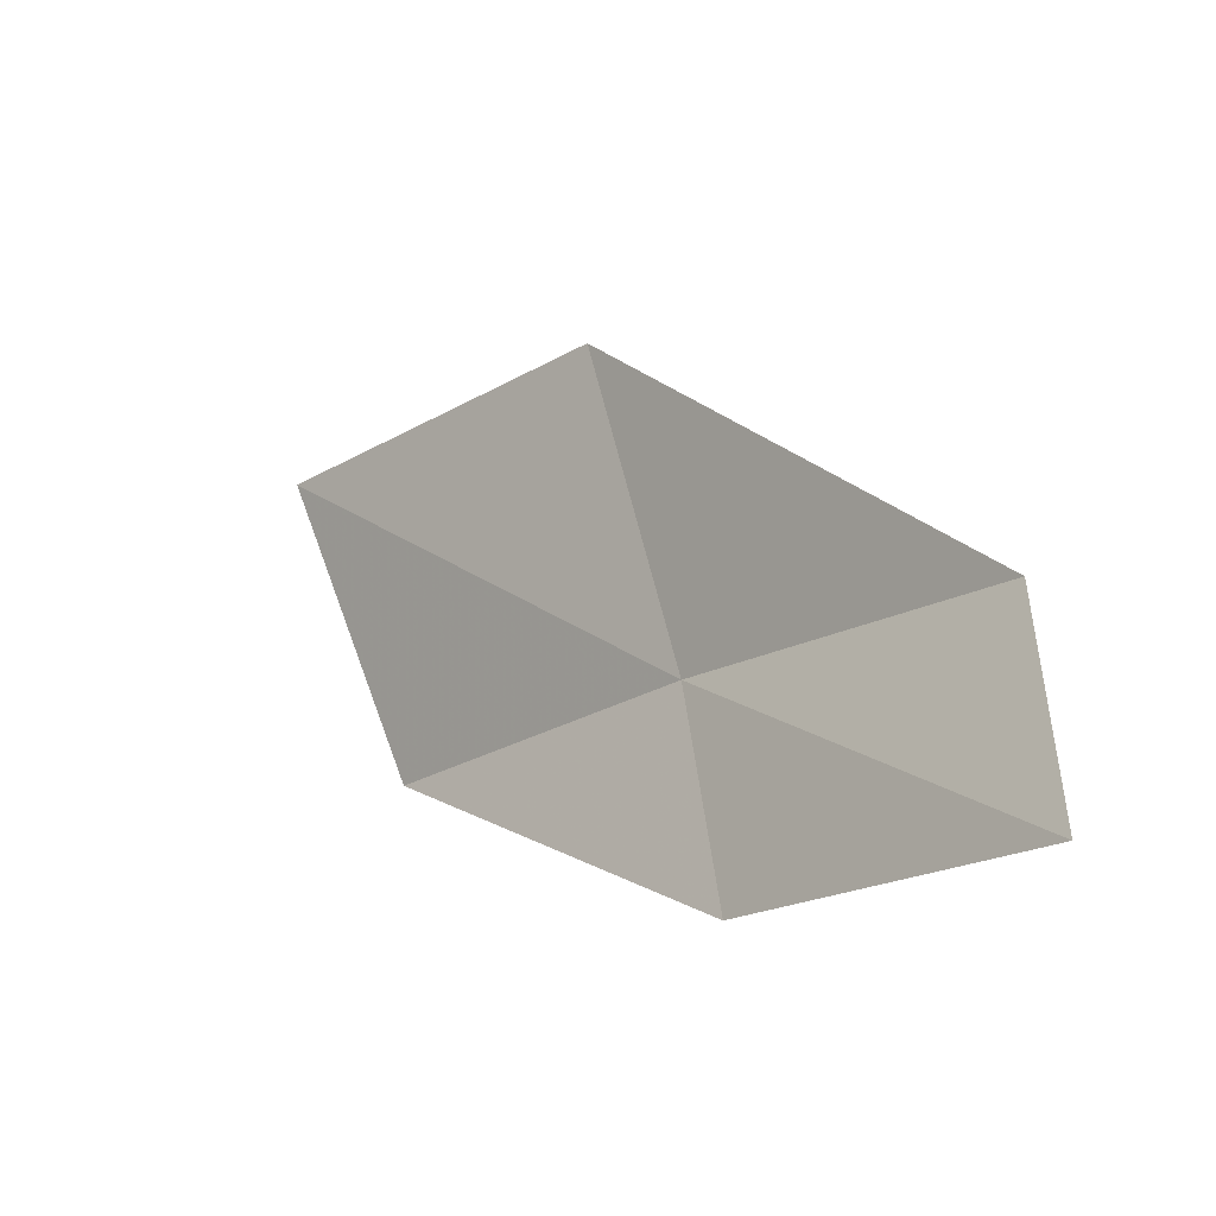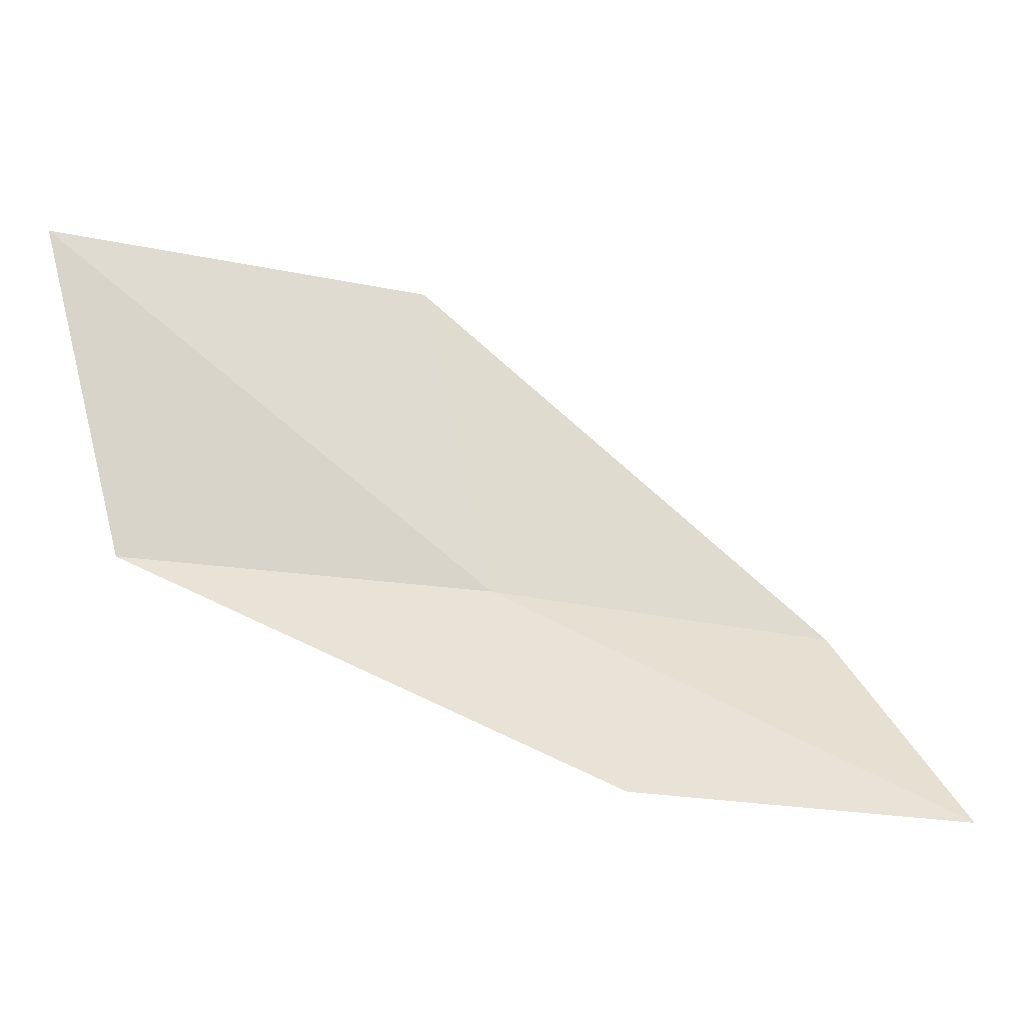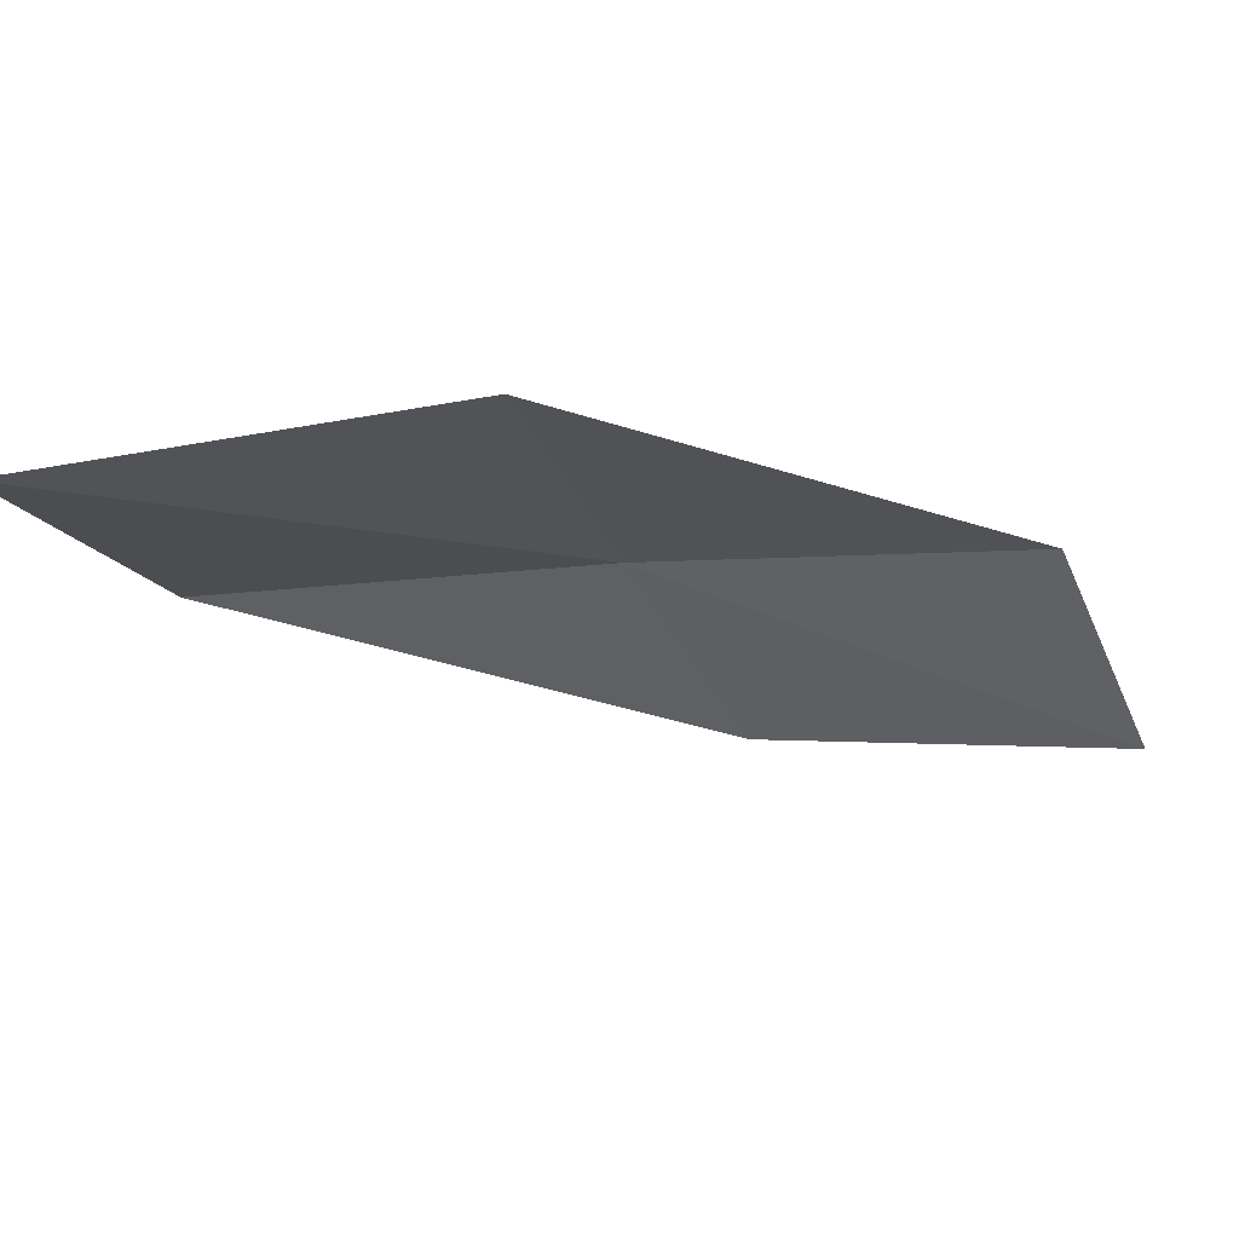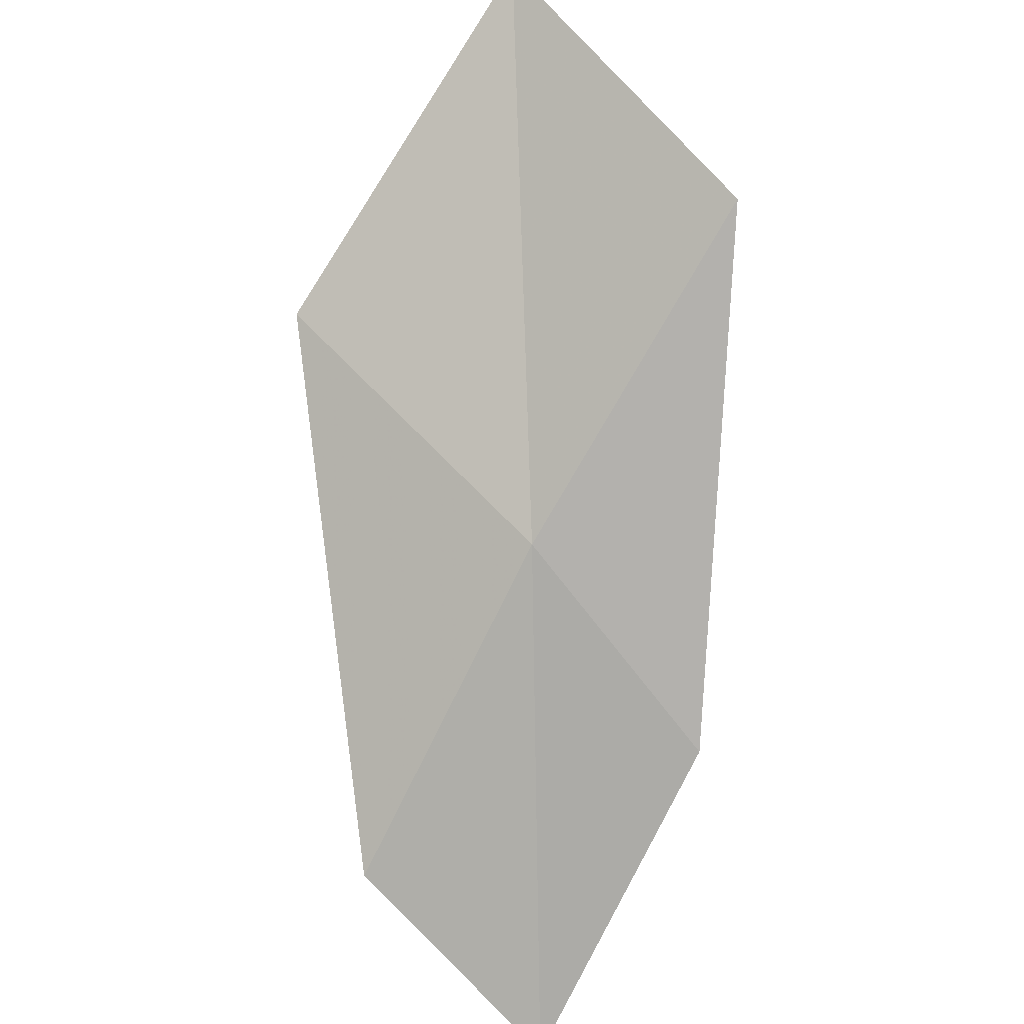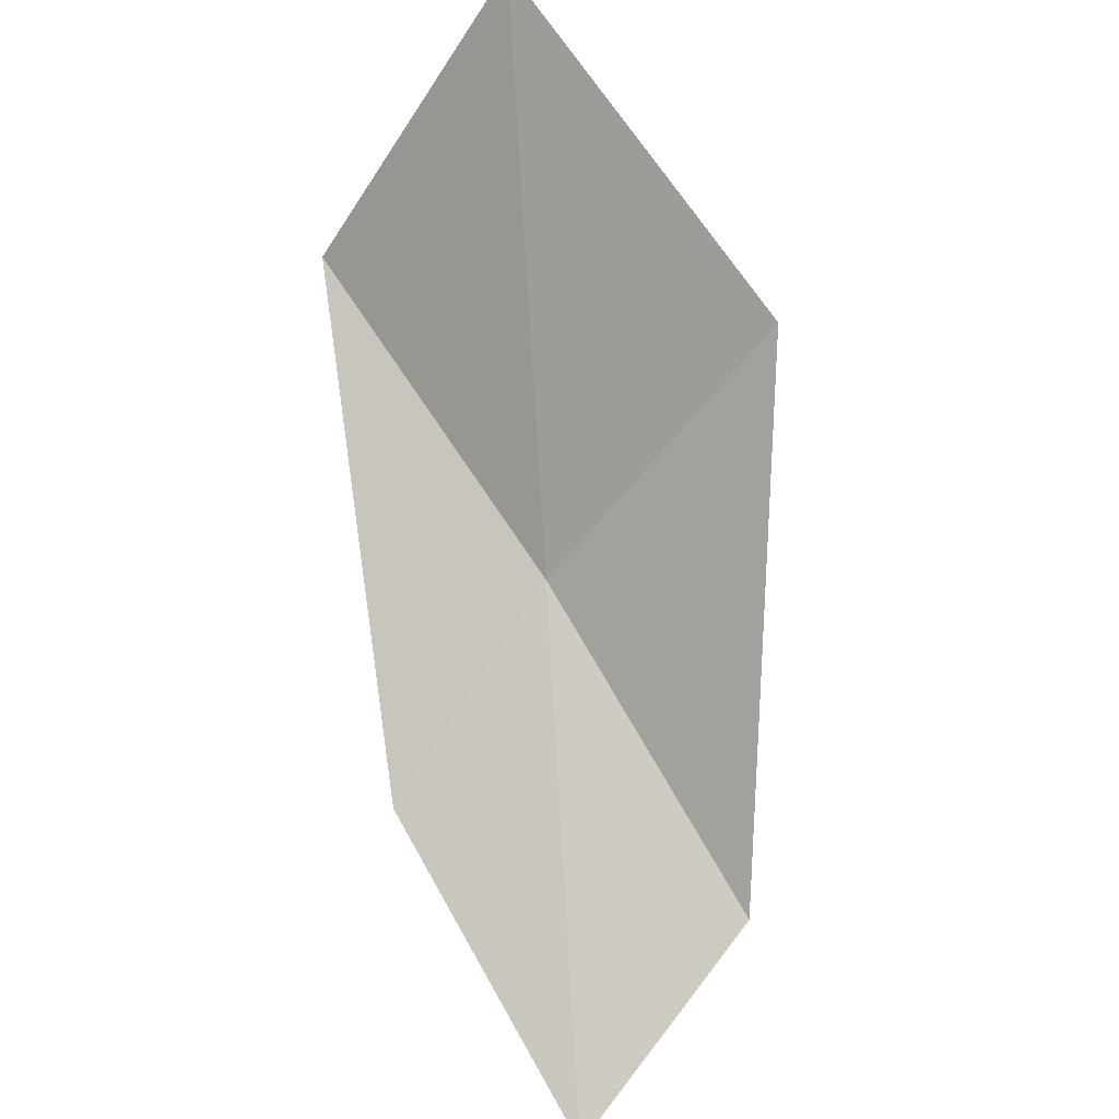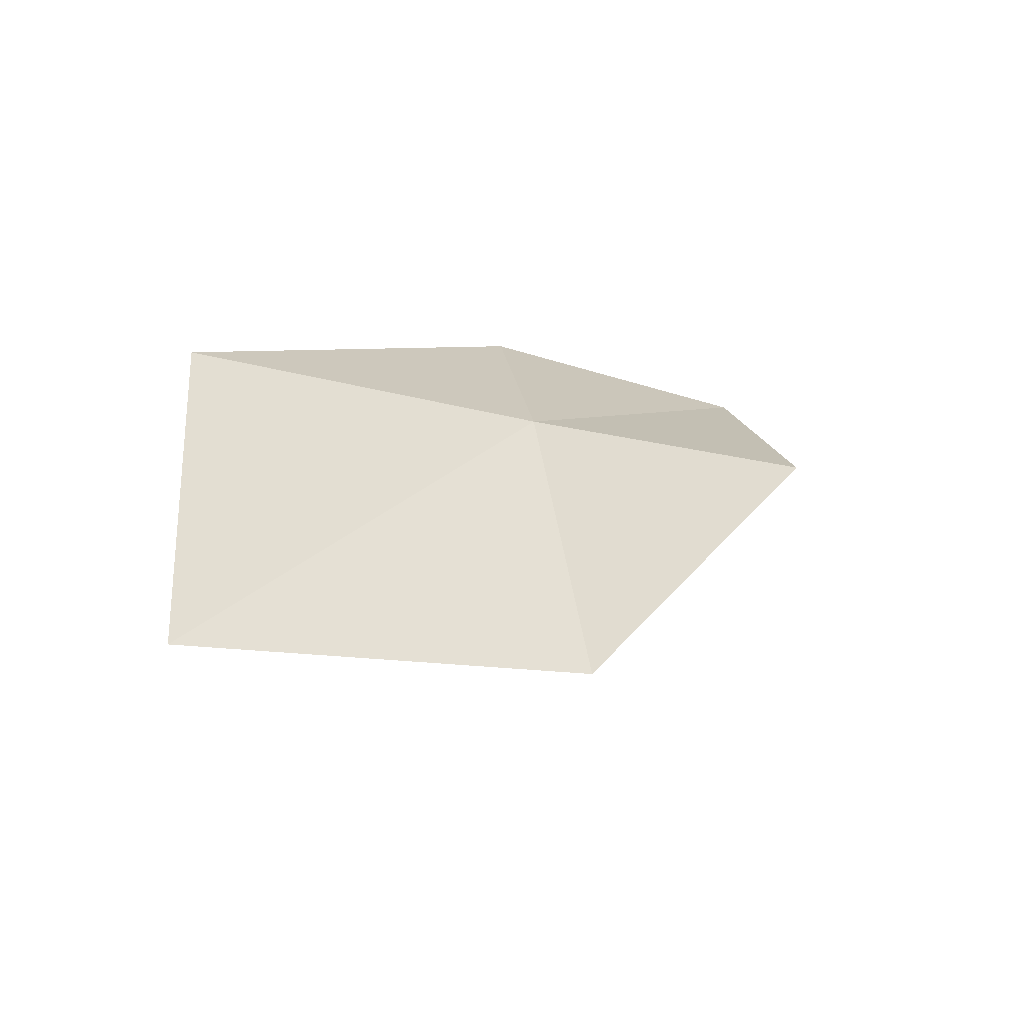
<metadata>
{"format":"obj","ext":"obj","renderer":"f3d","projection":"perspective","resolution":1024,"background":"white","views":[{"elev":-16.5,"azim":-163.3,"up":"+Y"},{"elev":-29.7,"azim":129.3,"up":"+Y"},{"elev":63.2,"azim":146.5,"up":"+Y"},{"elev":65.1,"azim":-59.5,"up":"+Z"},{"elev":-56.5,"azim":126.2,"up":"+Z"},{"elev":47.7,"azim":156.1,"up":"+Z"}]}
</metadata>
<code>
v 1.987 6.879 13.15
v 2.724 6.812 13.59
v 3.002 7.526 13.6
v 2.191 7.616 13.2
v 1.844 6.364 12.89
v 1.267 6.89 12.71
v 1.178 6.378 12.42
f 1 3 2
f 1 4 3
f 1 2 5
f 1 6 4
f 1 5 7
f 1 7 6

</code>
